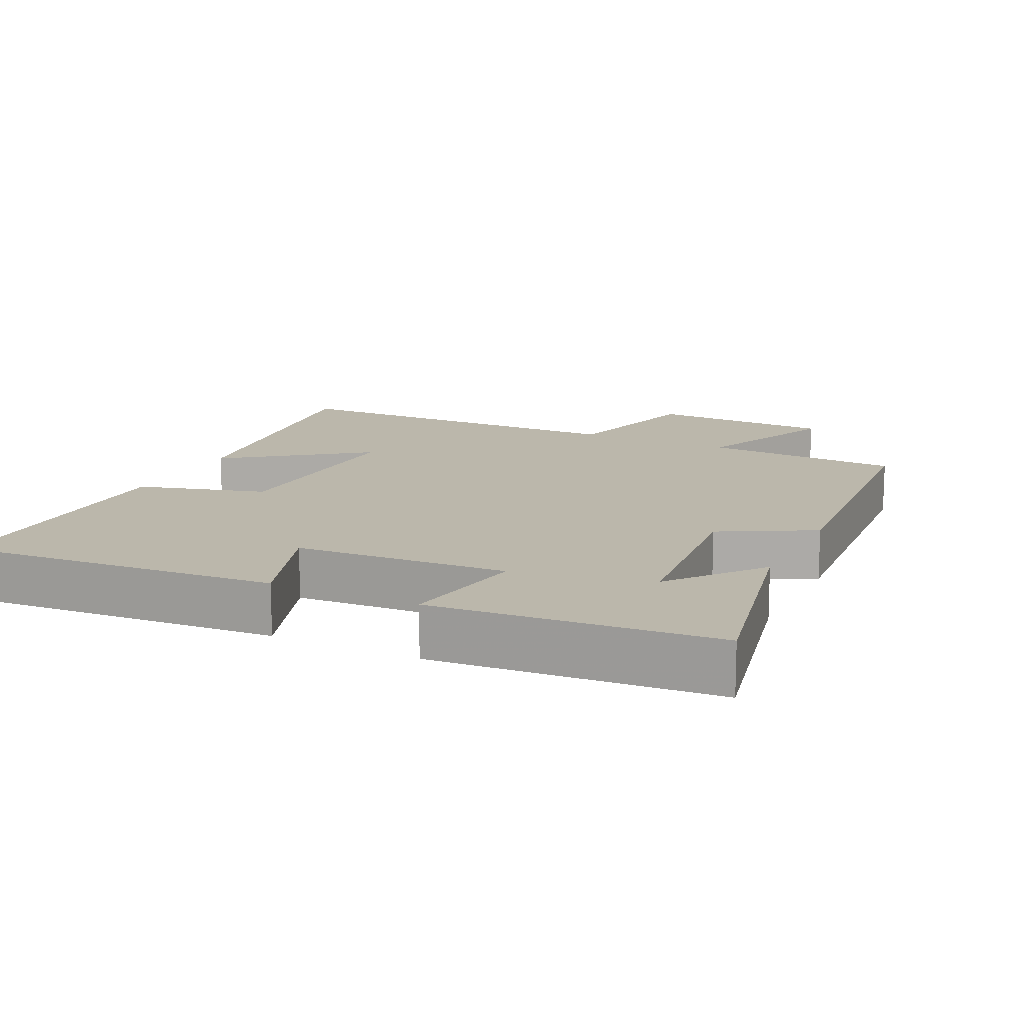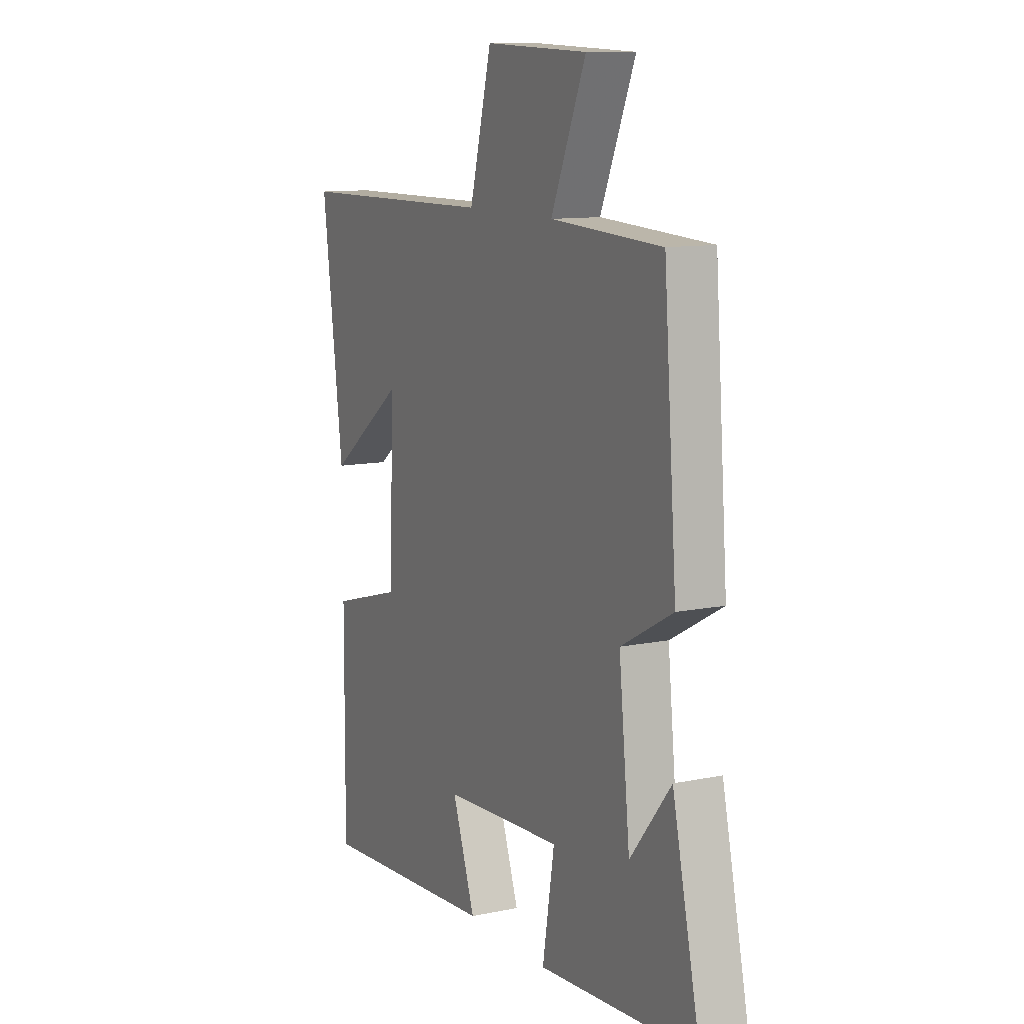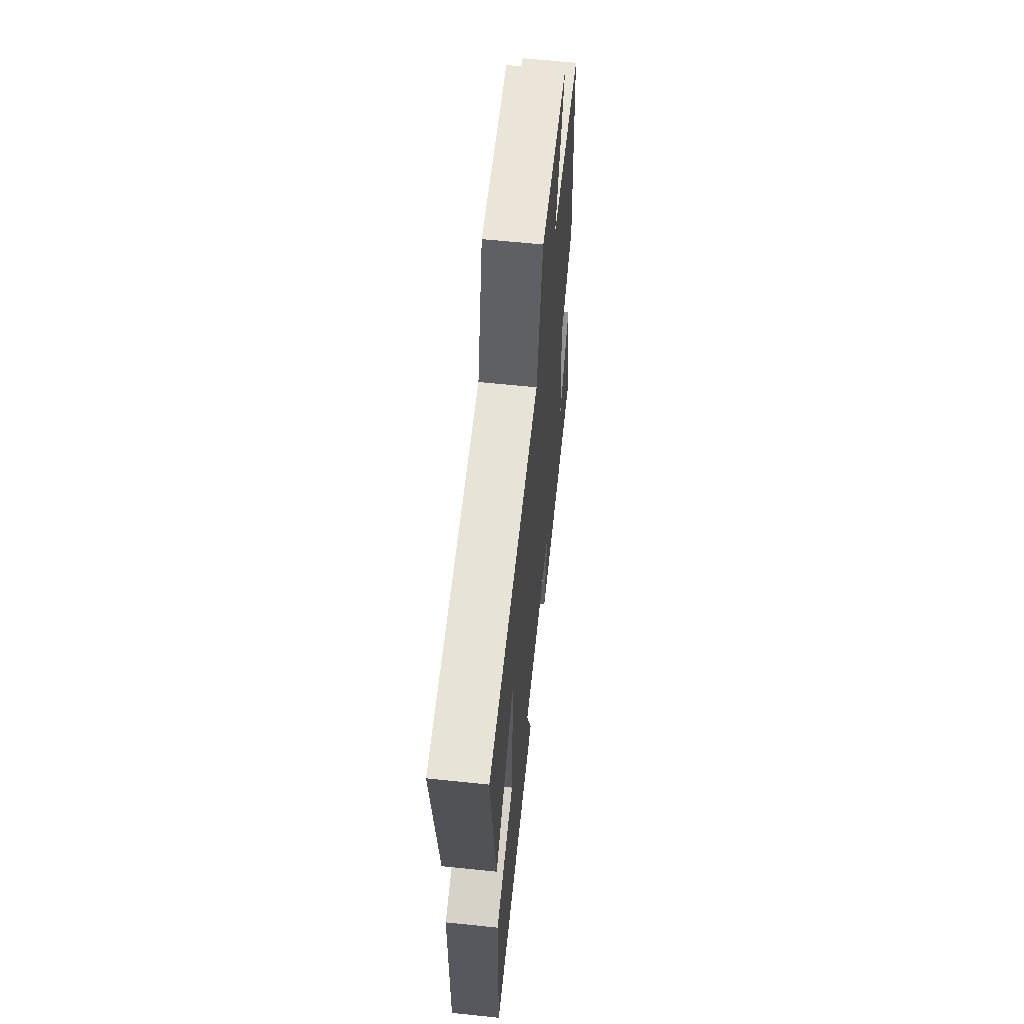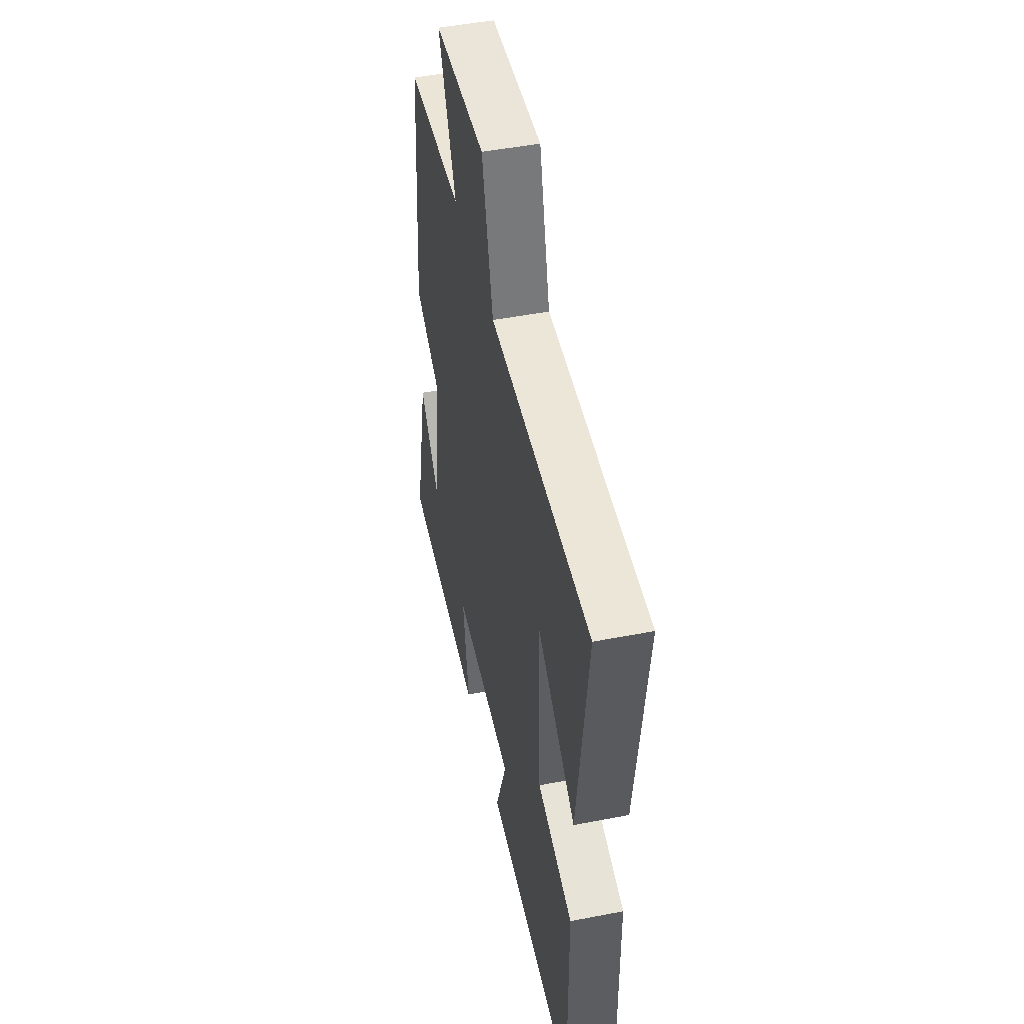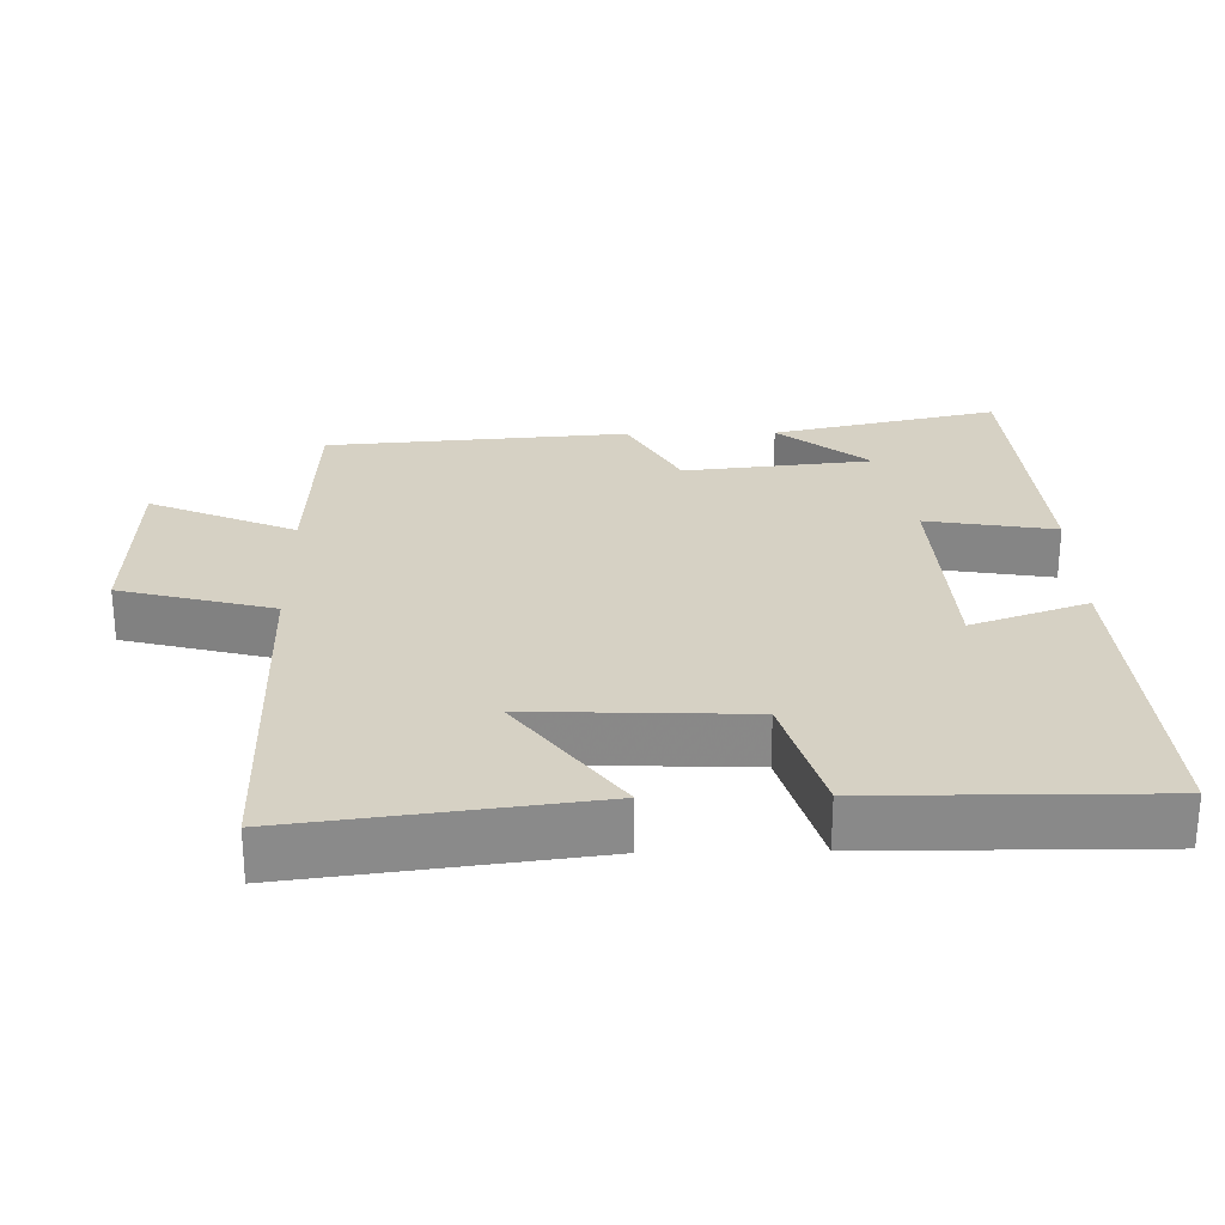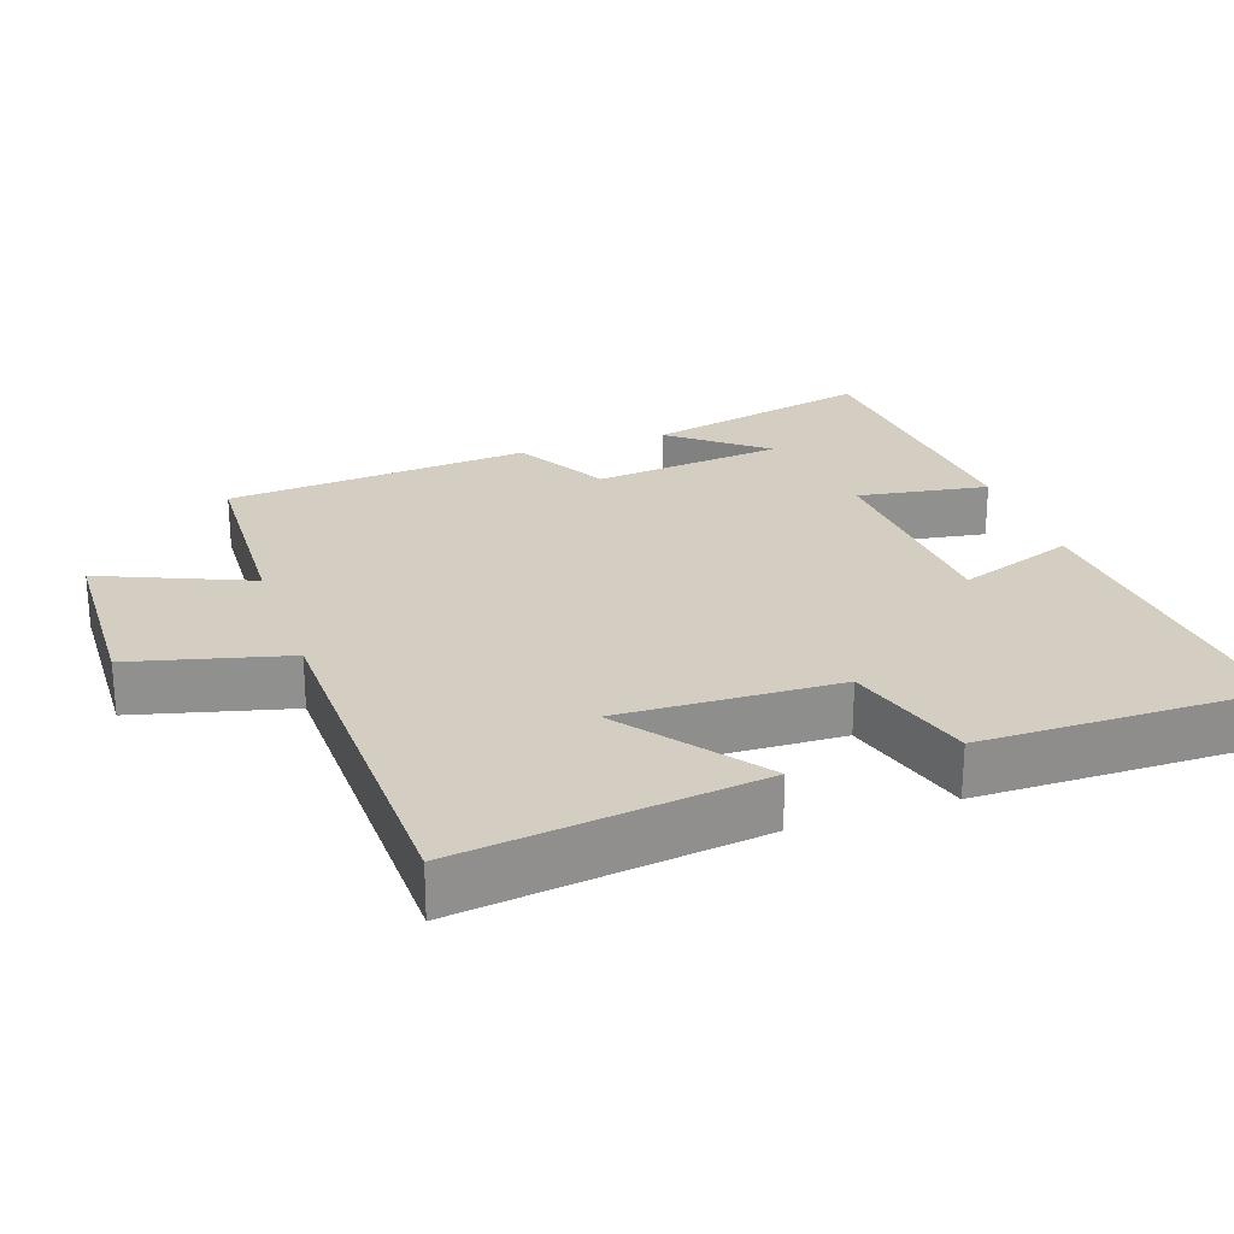
<metadata>
{"format":"obj","ext":"obj","renderer":"f3d","projection":"perspective","resolution":1024,"background":"white","views":[{"elev":14.2,"azim":-154.1,"up":"+Y"},{"elev":11.2,"azim":-117.0,"up":"+Z"},{"elev":61.2,"azim":96.1,"up":"+Z"},{"elev":47.6,"azim":77.6,"up":"+Z"},{"elev":26.9,"azim":88.9,"up":"+Y"},{"elev":24.9,"azim":70.8,"up":"+Y"}]}
</metadata>
<code>
v -0.467 0.07 0.486
v -0.186 0.07 0.5
v -0.274 0.07 0.706
v -0.014 0.07 0.716
v 0.042 0.07 0.5
v 0.553 0.07 0.493
v 0.5 0.07 0.077
v 0.307 0.07 0.221
v 0.319 0.07 -0.085
v 0.5 0.07 -0.137
v 0.503 0.07 -0.534
v 0.045 0.07 -0.5
v 0.103 0.07 -0.336
v -0.199 0.07 -0.318
v -0.169 0.07 -0.5
v -0.571 0.07 -0.468
v -0.5 0.07 -0.149
v -0.397 0.07 -0.277
v -0.369 0.07 -0.011
v -0.5 0.07 0.061
v -0.467 0 0.486
v -0.186 0 0.5
v -0.274 0 0.706
v -0.014 0 0.716
v 0.042 0 0.5
v 0.553 0 0.493
v 0.5 0 0.077
v 0.307 0 0.221
v 0.319 0 -0.085
v 0.5 0 -0.137
v 0.503 0 -0.534
v 0.045 0 -0.5
v 0.103 0 -0.336
v -0.199 0 -0.318
v -0.169 0 -0.5
v -0.571 0 -0.468
v -0.5 0 -0.149
v -0.397 0 -0.277
v -0.369 0 -0.011
v -0.5 0 0.061
f 19 20 1 2
f 18 19 2
f 16 17 18
f 14 15 16 18
f 13 14 18 2
f 11 12 13
f 10 11 13
f 9 10 13
f 8 9 13 2
f 5 6 7 8
f 5 8 2 3
f 3 4 5
f 22 21 40 39
f 22 39 38
f 38 37 36
f 38 36 35 34
f 22 38 34 33
f 33 32 31
f 33 31 30
f 33 30 29
f 22 33 29 28
f 28 27 26 25
f 23 22 28 25
f 25 24 23
f 1 21 22 2
f 2 22 23 3
f 3 23 24 4
f 4 24 25 5
f 5 25 26 6
f 6 26 27 7
f 7 27 28 8
f 8 28 29 9
f 9 29 30 10
f 10 30 31 11
f 11 31 32 12
f 12 32 33 13
f 13 33 34 14
f 14 34 35 15
f 15 35 36 16
f 16 36 37 17
f 17 37 38 18
f 18 38 39 19
f 19 39 40 20
f 20 40 21 1

</code>
